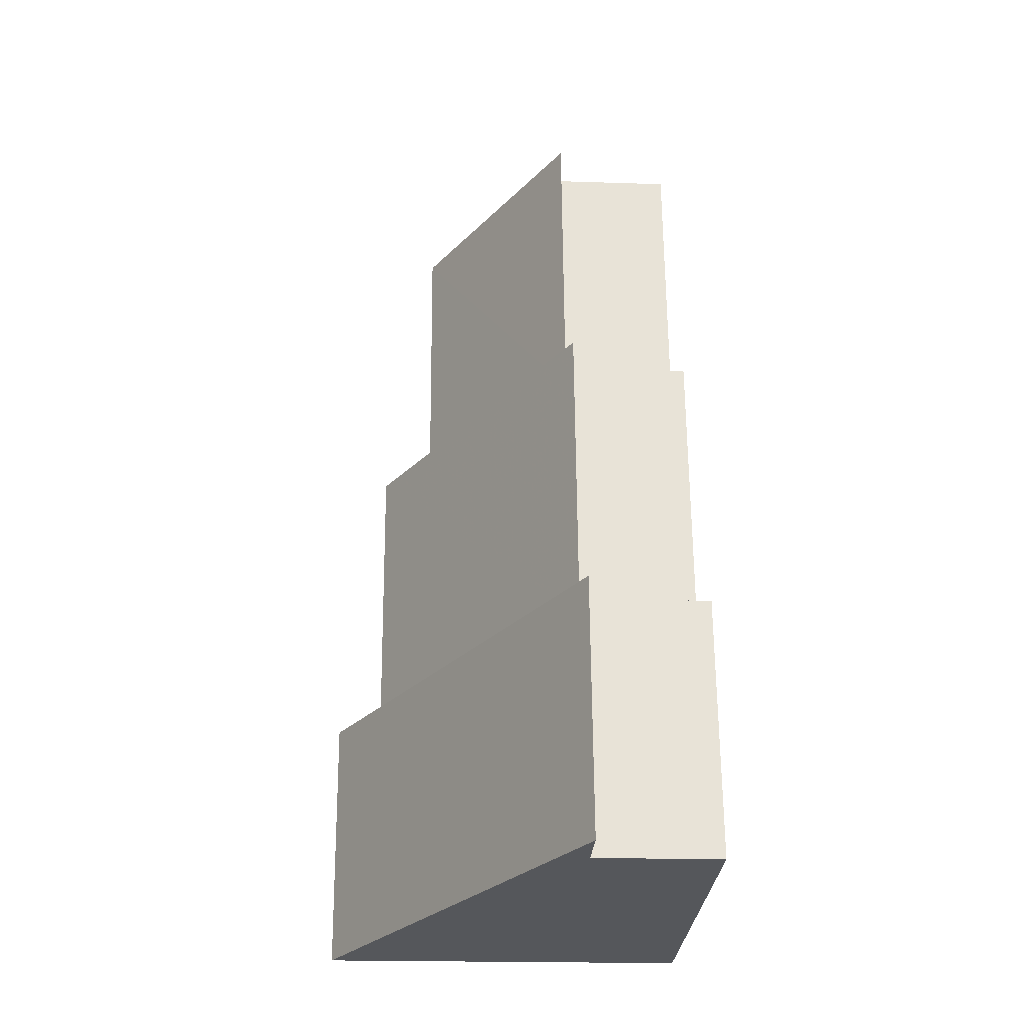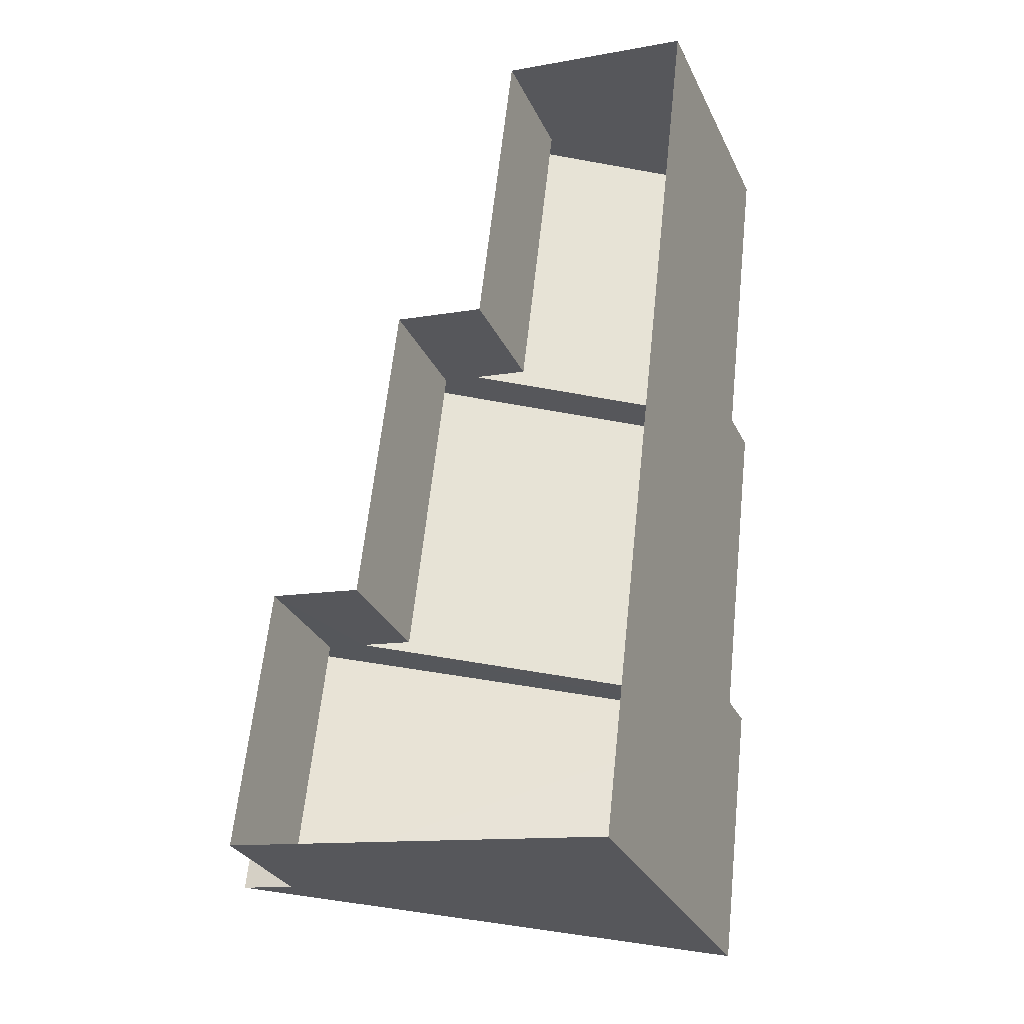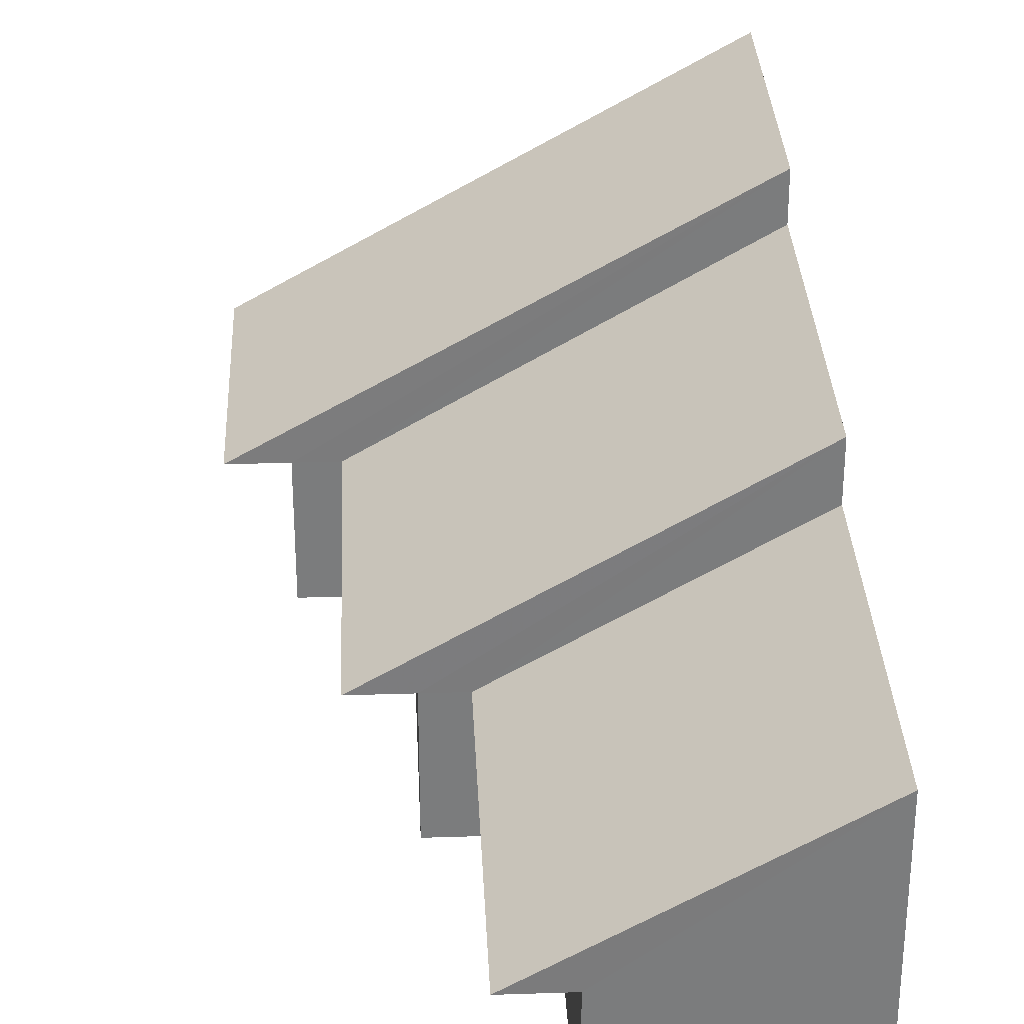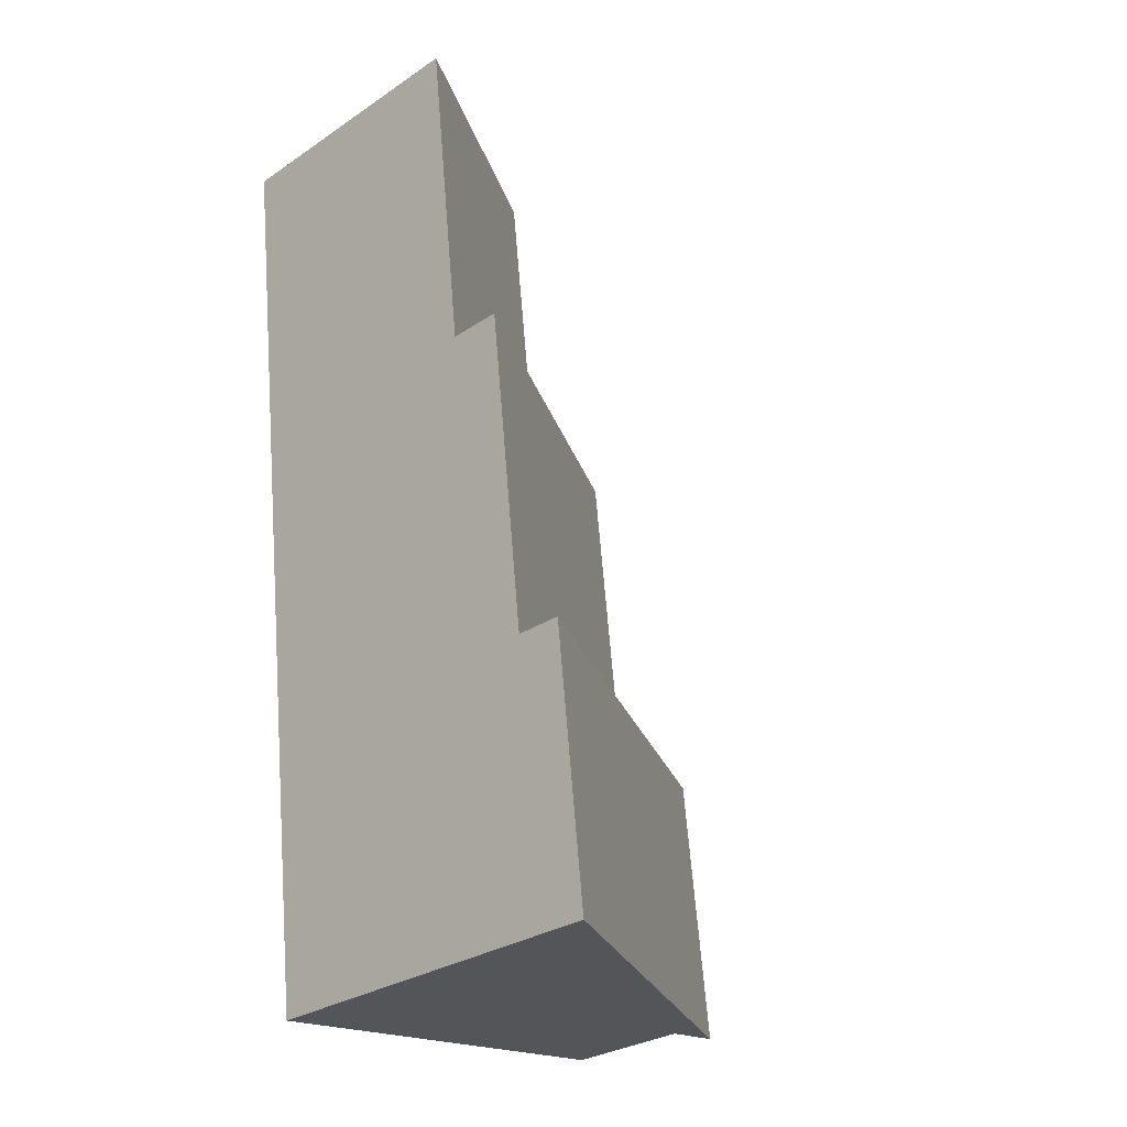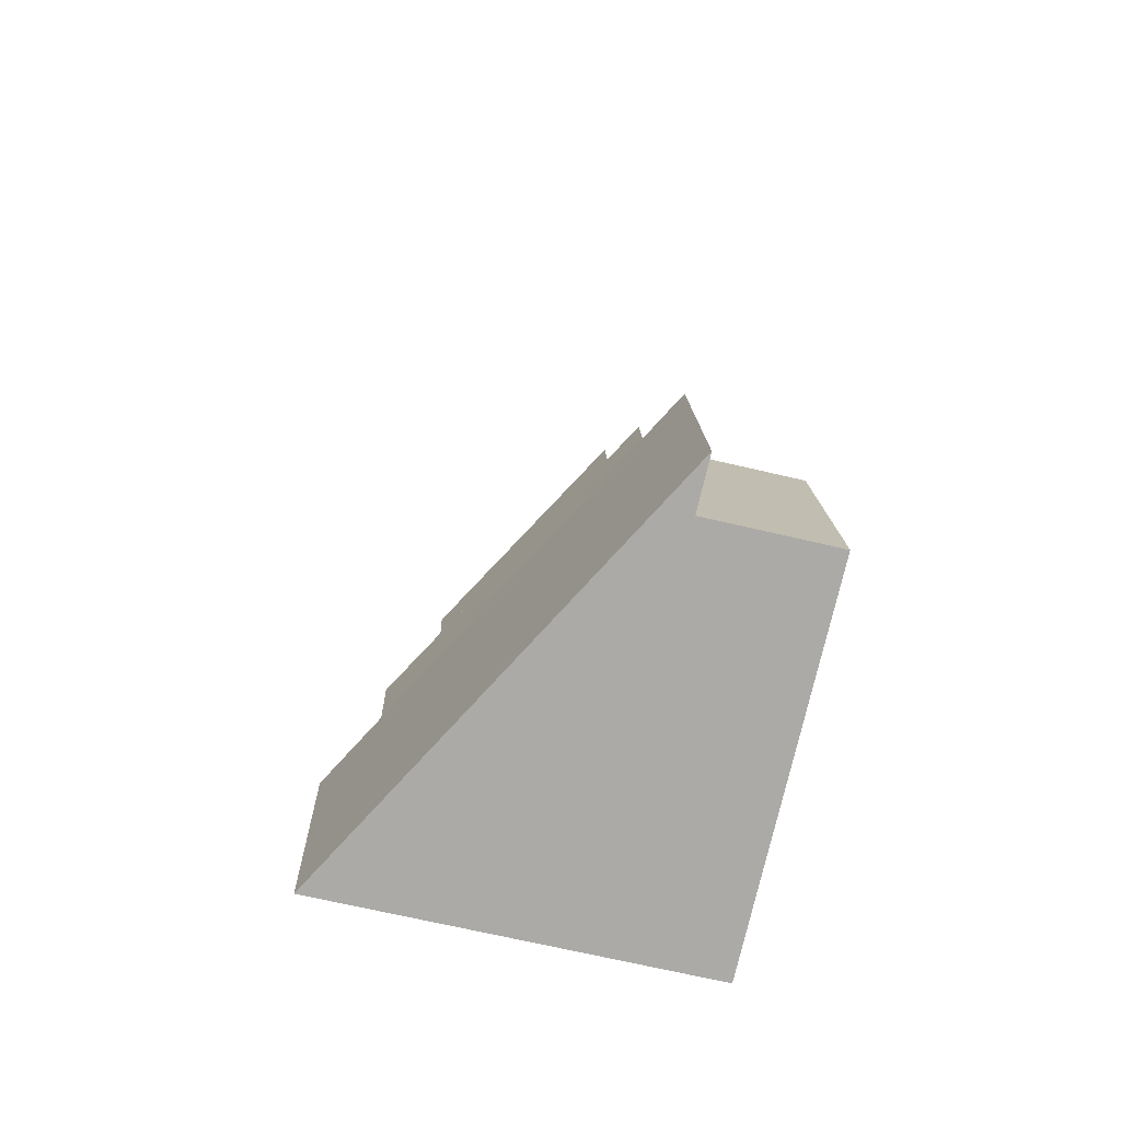
<metadata>
{"format":"obj","ext":"obj","renderer":"f3d","projection":"perspective","resolution":1024,"background":"white","views":[{"elev":-20.4,"azim":86.5,"up":"+Y"},{"elev":-29.8,"azim":-158.3,"up":"+Y"},{"elev":31.6,"azim":-176.1,"up":"+Z"},{"elev":-29.2,"azim":-45.3,"up":"+Y"},{"elev":-69.4,"azim":76.8,"up":"+Y"}]}
</metadata>
<code>
v -1.211e+04 -3.437e+04 44.78
v -1.211e+04 -3.437e+04 47.52
v -1.211e+04 -3.437e+04 44.78
v -1.211e+04 -3.437e+04 44.78
v -1.212e+04 -3.436e+04 47.52
v -1.212e+04 -3.436e+04 44.79
v -1.212e+04 -3.437e+04 50.67
v -1.212e+04 -3.436e+04 50.67
v -1.212e+04 -3.438e+04 44.78
v -1.212e+04 -3.438e+04 44.78
v -1.212e+04 -3.438e+04 47.52
v -1.212e+04 -3.438e+04 44.77
v -1.212e+04 -3.437e+04 51.81
v -1.212e+04 -3.438e+04 51.81
v -1.212e+04 -3.438e+04 52.82
v -1.212e+04 -3.438e+04 52.82
v -1.212e+04 -3.437e+04 44.78
v -1.212e+04 -3.437e+04 47.52
v -1.212e+04 -3.437e+04 47.52
v -1.211e+04 -3.438e+04 47.52
v -1.211e+04 -3.437e+04 47.52
v -1.211e+04 -3.438e+04 44.78
v -1.211e+04 -3.437e+04 47.52
v -1.211e+04 -3.437e+04 44.78
v -1.211e+04 -3.437e+04 47.52
v -1.211e+04 -3.437e+04 47.52
v -1.211e+04 -3.438e+04 47.52
v -1.211e+04 -3.438e+04 44.77
v -1.212e+04 -3.436e+04 44.79
v -1.212e+04 -3.436e+04 47.52
v -1.212e+04 -3.436e+04 44.79
v -1.212e+04 -3.436e+04 47.52
v -1.211e+04 -3.438e+04 47.52
f 6 31 29
f 24 28 22
f 1 3 4
f 4 17 1
f 29 17 6
f 28 12 10
f 4 22 17
f 17 9 6
f 9 22 10
f 22 28 10
f 17 22 9
f 1 2 3
f 2 4 3
f 5 6 7
f 8 5 7
f 9 10 11
f 6 9 7
f 10 12 11
f 13 7 14
f 15 16 14
f 15 14 11
f 14 9 11
f 7 9 14
f 33 26 16
f 15 33 16
f 21 25 13
f 14 21 13
f 18 8 7
f 18 32 8
f 1 17 18
f 1 18 2
f 17 19 18
f 20 21 22
f 21 23 24
f 22 21 24
f 7 13 18
f 13 25 2
f 18 13 2
f 14 16 21
f 16 26 23
f 21 16 23
f 24 23 27
f 28 24 27
f 20 4 2
f 20 22 4
f 19 29 30
f 30 29 31
f 17 29 19
f 30 5 8
f 32 30 8
f 5 31 6
f 5 30 31
f 12 27 11
f 12 28 27
f 27 33 15
f 11 27 15
f 21 20 2
f 25 21 2
f 33 27 23
f 26 33 23
f 32 19 30
f 32 18 19

</code>
